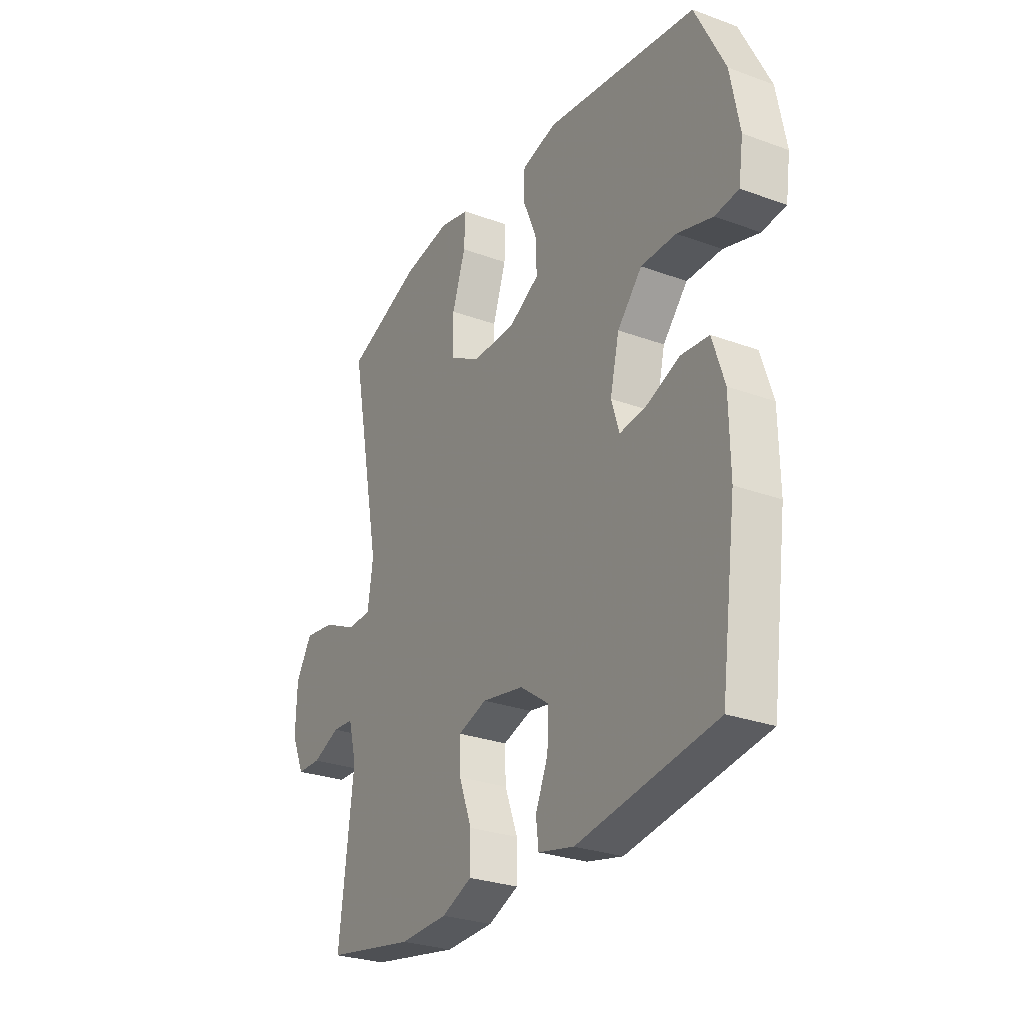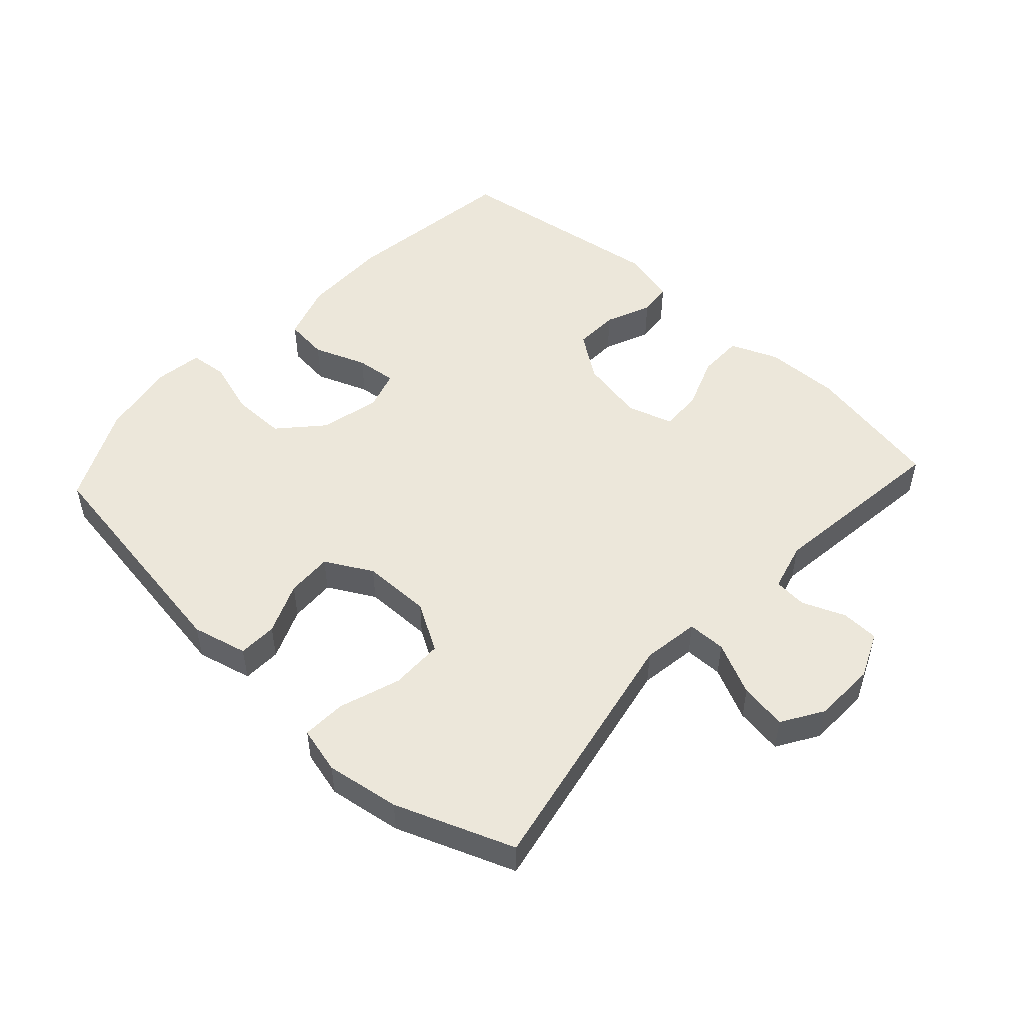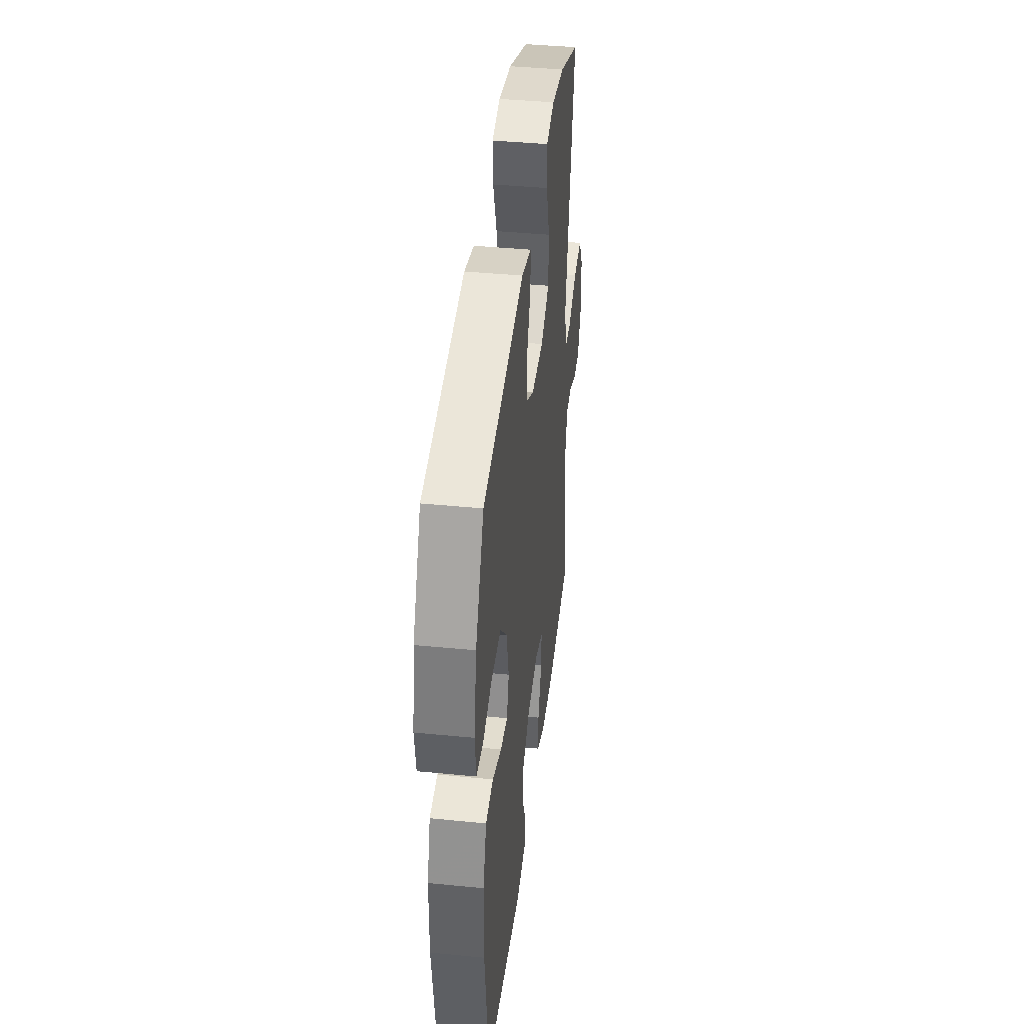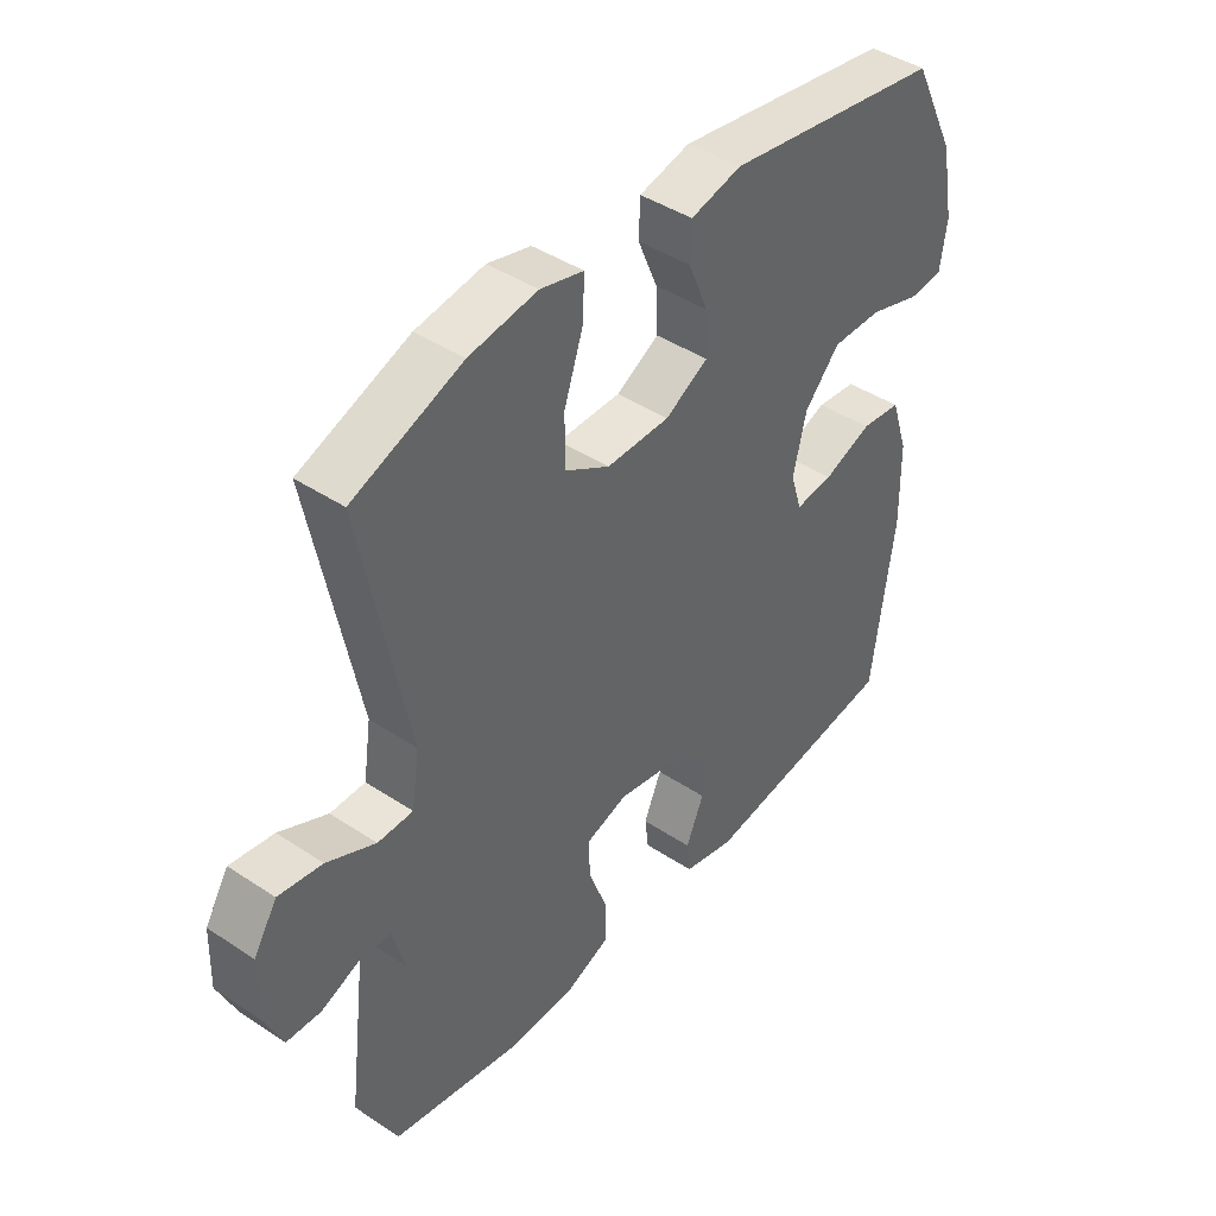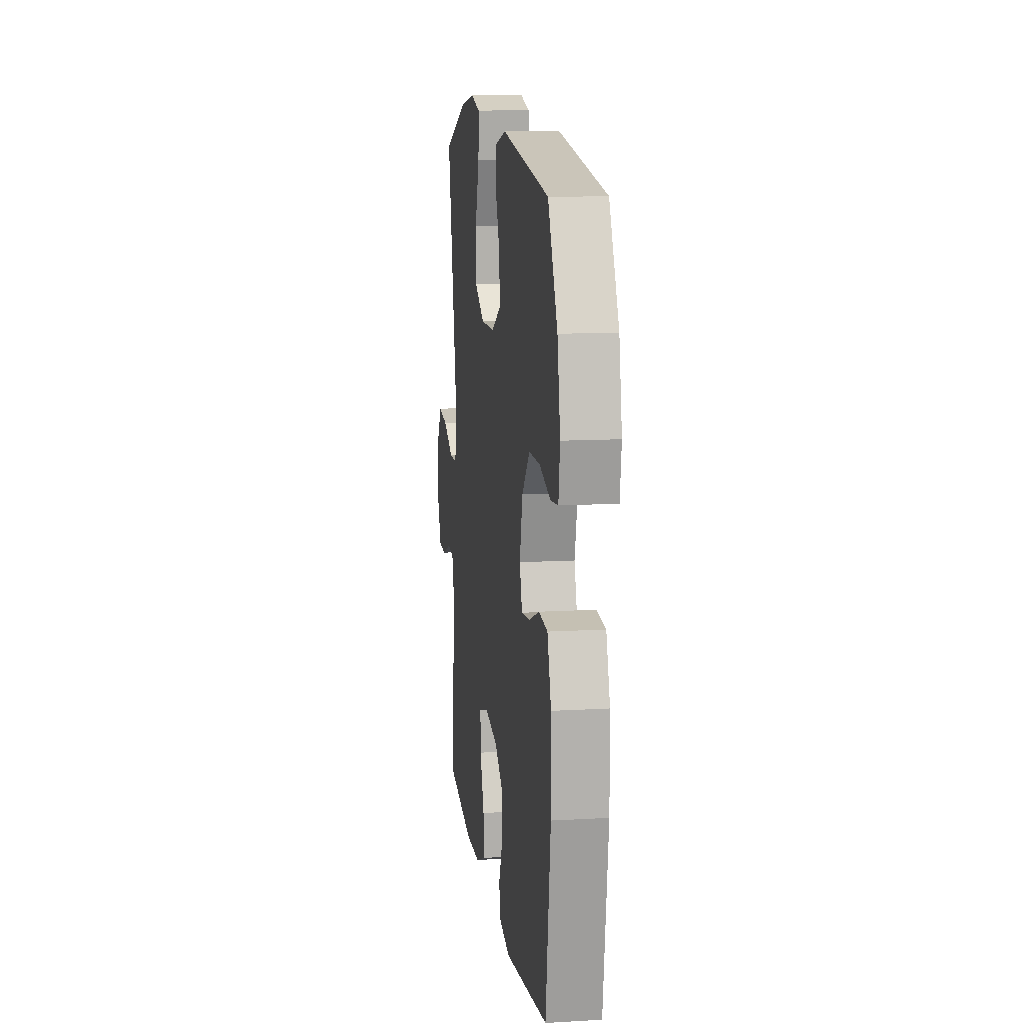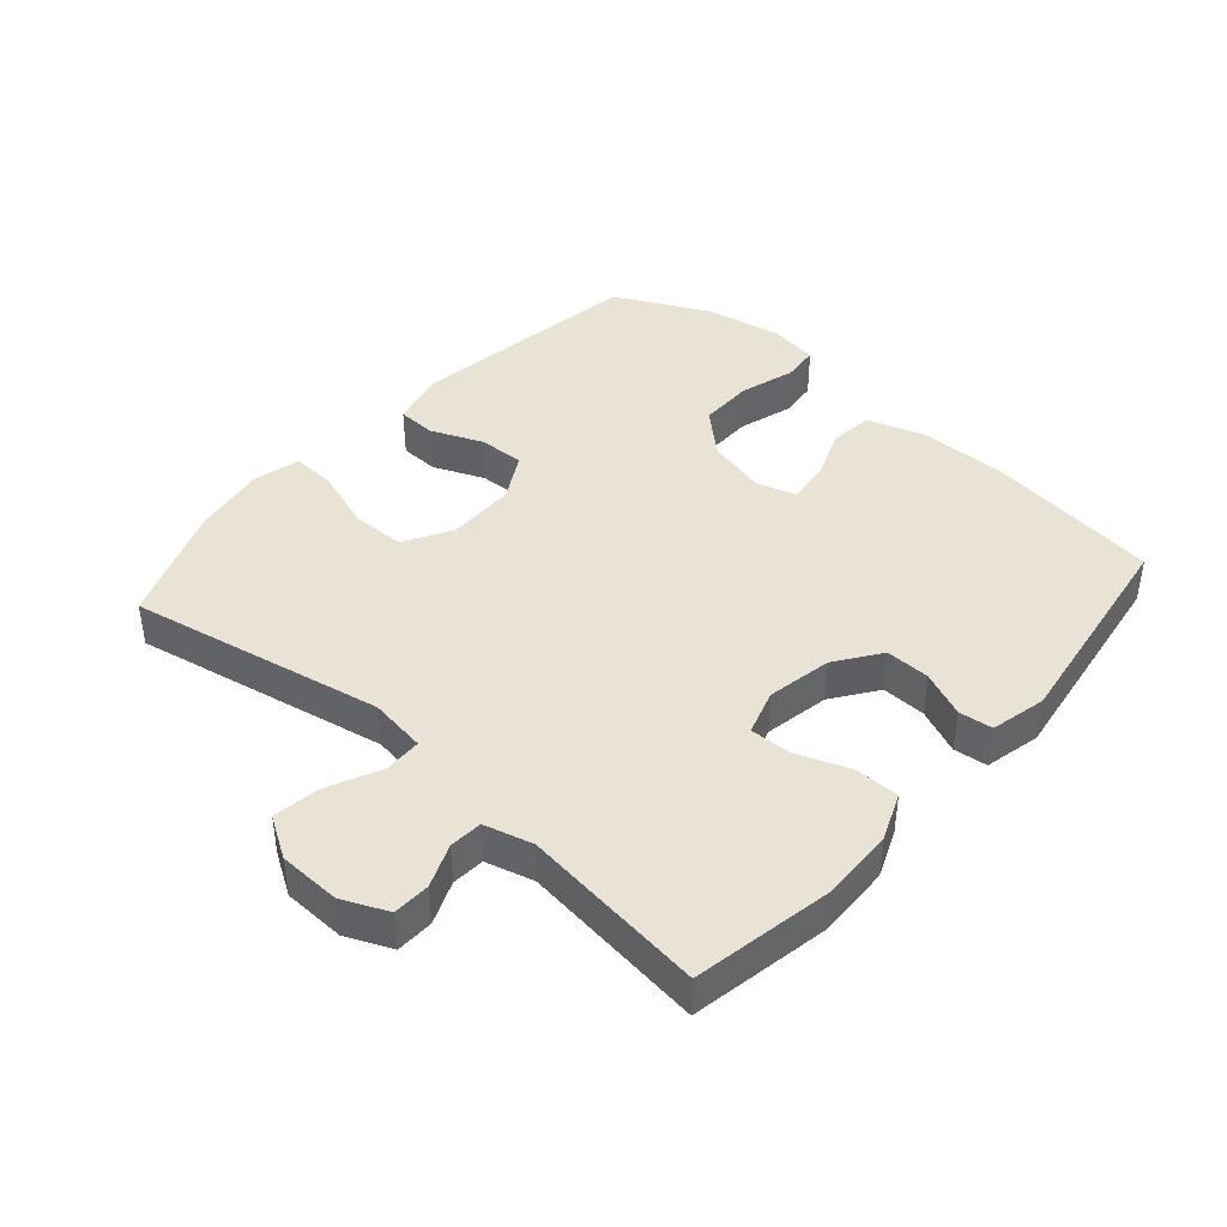
<metadata>
{"format":"obj","ext":"obj","renderer":"f3d","projection":"perspective","resolution":1024,"background":"white","views":[{"elev":-28.1,"azim":-119.1,"up":"+Z"},{"elev":50.9,"azim":42.7,"up":"+Y"},{"elev":40.9,"azim":-83.1,"up":"+Z"},{"elev":42.8,"azim":128.3,"up":"+Z"},{"elev":12.0,"azim":-97.9,"up":"+Z"},{"elev":42.1,"azim":131.2,"up":"+Y"}]}
</metadata>
<code>
v 0.5 0.07 -0.5
v 0.287 0.07 -0.54
v 0.171 0.07 -0.537
v 0.098 0.07 -0.507
v 0.098 0.07 -0.438
v 0.129 0.07 -0.356
v 0.131 0.07 -0.292
v 0.061 0.07 -0.27
v -0.039 0.07 -0.289
v -0.108 0.07 -0.338
v -0.106 0.07 -0.407
v -0.076 0.07 -0.477
v -0.082 0.07 -0.529
v -0.168 0.07 -0.549
v -0.5 0.07 -0.5
v -0.537 0.07 -0.228
v -0.535 0.07 -0.094
v -0.506 0.07 -0.006
v -0.439 0.07 0.001
v -0.358 0.07 -0.03
v -0.295 0.07 -0.037
v -0.276 0.07 0.024
v -0.298 0.07 0.116
v -0.357 0.07 0.181
v -0.441 0.07 0.181
v -0.526 0.07 0.155
v -0.583 0.07 0.161
v -0.594 0.07 0.237
v -0.572 0.07 0.354
v -0.5 0.07 0.5
v -0.137 0.07 0.555
v -0.052 0.07 0.534
v -0.05 0.07 0.474
v -0.083 0.07 0.395
v -0.086 0.07 0.324
v -0.014 0.07 0.284
v 0.092 0.07 0.283
v 0.166 0.07 0.326
v 0.167 0.07 0.408
v 0.135 0.07 0.502
v 0.132 0.07 0.57
v 0.204 0.07 0.588
v 0.318 0.07 0.57
v 0.5 0.07 0.5
v 0.423 0.07 0.107
v 0.436 0.07 0.019
v 0.495 0.07 0.018
v 0.576 0.07 0.056
v 0.649 0.07 0.067
v 0.688 0.07 0.004
v 0.691 0.07 -0.092
v 0.66 0.07 -0.162
v 0.602 0.07 -0.164
v 0.536 0.07 -0.137
v 0.485 0.07 -0.141
v 0.465 0.07 -0.216
v 0.5 0 -0.5
v 0.287 0 -0.54
v 0.171 0 -0.537
v 0.098 0 -0.507
v 0.098 0 -0.438
v 0.129 0 -0.356
v 0.131 0 -0.292
v 0.061 0 -0.27
v -0.039 0 -0.289
v -0.108 0 -0.338
v -0.106 0 -0.407
v -0.076 0 -0.477
v -0.082 0 -0.529
v -0.168 0 -0.549
v -0.5 0 -0.5
v -0.537 0 -0.228
v -0.535 0 -0.094
v -0.506 0 -0.006
v -0.439 0 0.001
v -0.358 0 -0.03
v -0.295 0 -0.037
v -0.276 0 0.024
v -0.298 0 0.116
v -0.357 0 0.181
v -0.441 0 0.181
v -0.526 0 0.155
v -0.583 0 0.161
v -0.594 0 0.237
v -0.572 0 0.354
v -0.5 0 0.5
v -0.137 0 0.555
v -0.052 0 0.534
v -0.05 0 0.474
v -0.083 0 0.395
v -0.086 0 0.324
v -0.014 0 0.284
v 0.092 0 0.283
v 0.166 0 0.326
v 0.167 0 0.408
v 0.135 0 0.502
v 0.132 0 0.57
v 0.204 0 0.588
v 0.318 0 0.57
v 0.5 0 0.5
v 0.423 0 0.107
v 0.436 0 0.019
v 0.495 0 0.018
v 0.576 0 0.056
v 0.649 0 0.067
v 0.688 0 0.004
v 0.691 0 -0.092
v 0.66 0 -0.162
v 0.602 0 -0.164
v 0.536 0 -0.137
v 0.485 0 -0.141
v 0.465 0 -0.216
f 52 53 54
f 51 52 54
f 50 51 54
f 49 50 54
f 48 49 54
f 47 48 54
f 46 47 54 55
f 43 44 45
f 42 43 45
f 41 42 45
f 40 41 45
f 39 40 45
f 38 39 45 46
f 46 55 56
f 38 46 56
f 37 38 56
f 32 33 34
f 31 32 34
f 30 31 34
f 29 30 34
f 28 29 34
f 27 28 34
f 26 27 34
f 25 26 34
f 24 25 34 35
f 23 24 35 36
f 18 19 20
f 17 18 20
f 16 17 20
f 15 16 20
f 14 15 20
f 13 14 20
f 12 13 20
f 11 12 20
f 10 11 20 21
f 9 10 21 22
f 4 5 6
f 3 4 6
f 2 3 6
f 1 2 6
f 56 1 6
f 56 6 7
f 37 56 7 8
f 23 36 37
f 22 23 37
f 9 22 37
f 8 9 37
f 110 109 108
f 110 108 107
f 110 107 106
f 110 106 105
f 110 105 104
f 110 104 103
f 111 110 103 102
f 101 100 99
f 101 99 98
f 101 98 97
f 101 97 96
f 101 96 95
f 102 101 95 94
f 112 111 102
f 112 102 94
f 112 94 93
f 90 89 88
f 90 88 87
f 90 87 86
f 90 86 85
f 90 85 84
f 90 84 83
f 90 83 82
f 90 82 81
f 91 90 81 80
f 92 91 80 79
f 76 75 74
f 76 74 73
f 76 73 72
f 76 72 71
f 76 71 70
f 76 70 69
f 76 69 68
f 76 68 67
f 77 76 67 66
f 78 77 66 65
f 62 61 60
f 62 60 59
f 62 59 58
f 62 58 57
f 62 57 112
f 63 62 112
f 64 63 112 93
f 93 92 79
f 93 79 78
f 93 78 65
f 93 65 64
f 1 57 58 2
f 2 58 59 3
f 3 59 60 4
f 4 60 61 5
f 5 61 62 6
f 6 62 63 7
f 7 63 64 8
f 8 64 65 9
f 9 65 66 10
f 10 66 67 11
f 11 67 68 12
f 12 68 69 13
f 13 69 70 14
f 14 70 71 15
f 15 71 72 16
f 16 72 73 17
f 17 73 74 18
f 18 74 75 19
f 19 75 76 20
f 20 76 77 21
f 21 77 78 22
f 22 78 79 23
f 23 79 80 24
f 24 80 81 25
f 25 81 82 26
f 26 82 83 27
f 27 83 84 28
f 28 84 85 29
f 29 85 86 30
f 30 86 87 31
f 31 87 88 32
f 32 88 89 33
f 33 89 90 34
f 34 90 91 35
f 35 91 92 36
f 36 92 93 37
f 37 93 94 38
f 38 94 95 39
f 39 95 96 40
f 40 96 97 41
f 41 97 98 42
f 42 98 99 43
f 43 99 100 44
f 44 100 101 45
f 45 101 102 46
f 46 102 103 47
f 47 103 104 48
f 48 104 105 49
f 49 105 106 50
f 50 106 107 51
f 51 107 108 52
f 52 108 109 53
f 53 109 110 54
f 54 110 111 55
f 55 111 112 56
f 56 112 57 1

</code>
